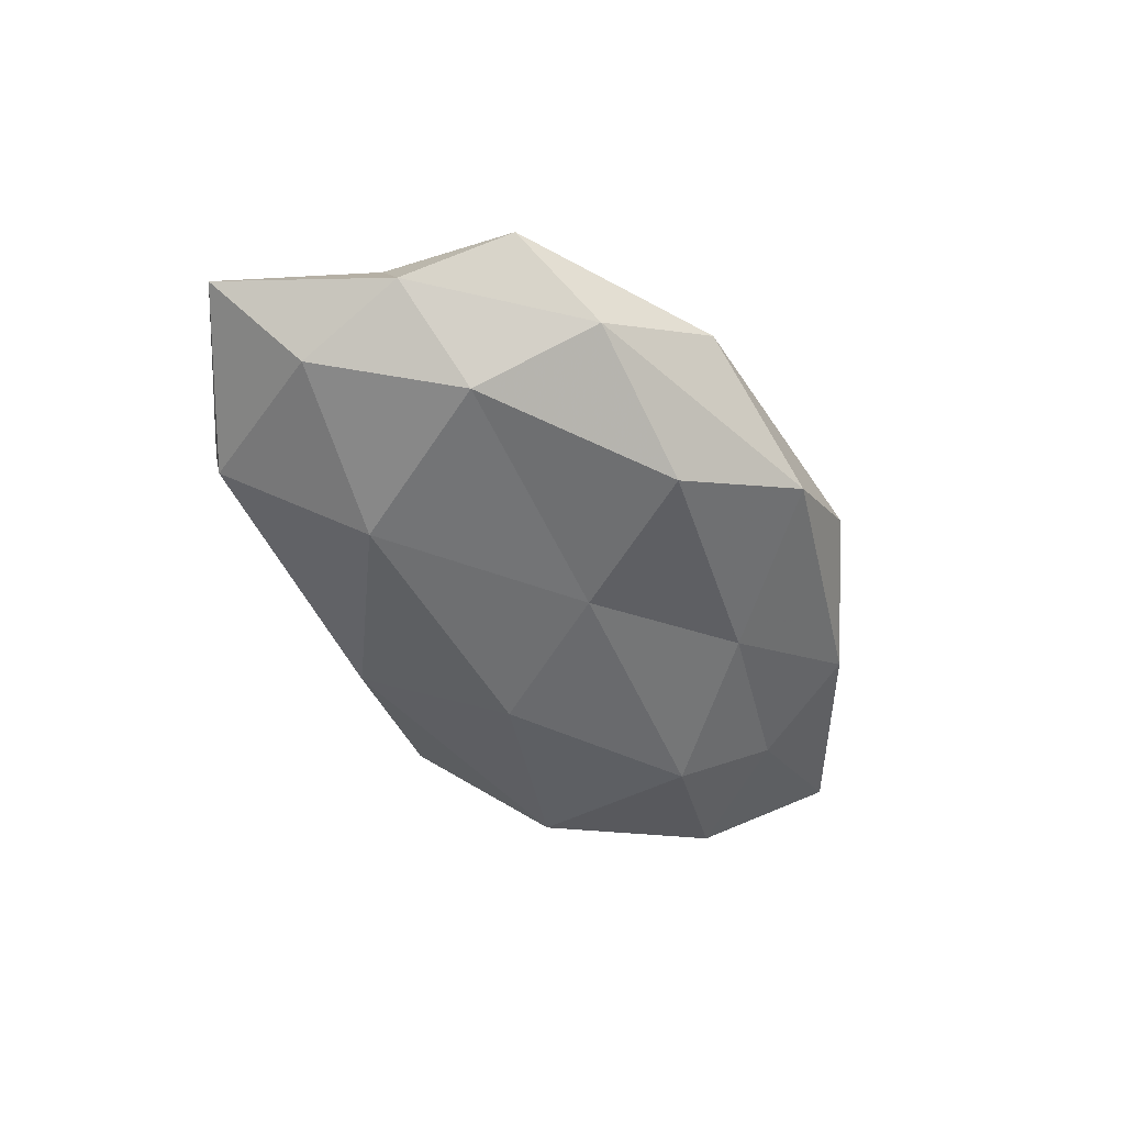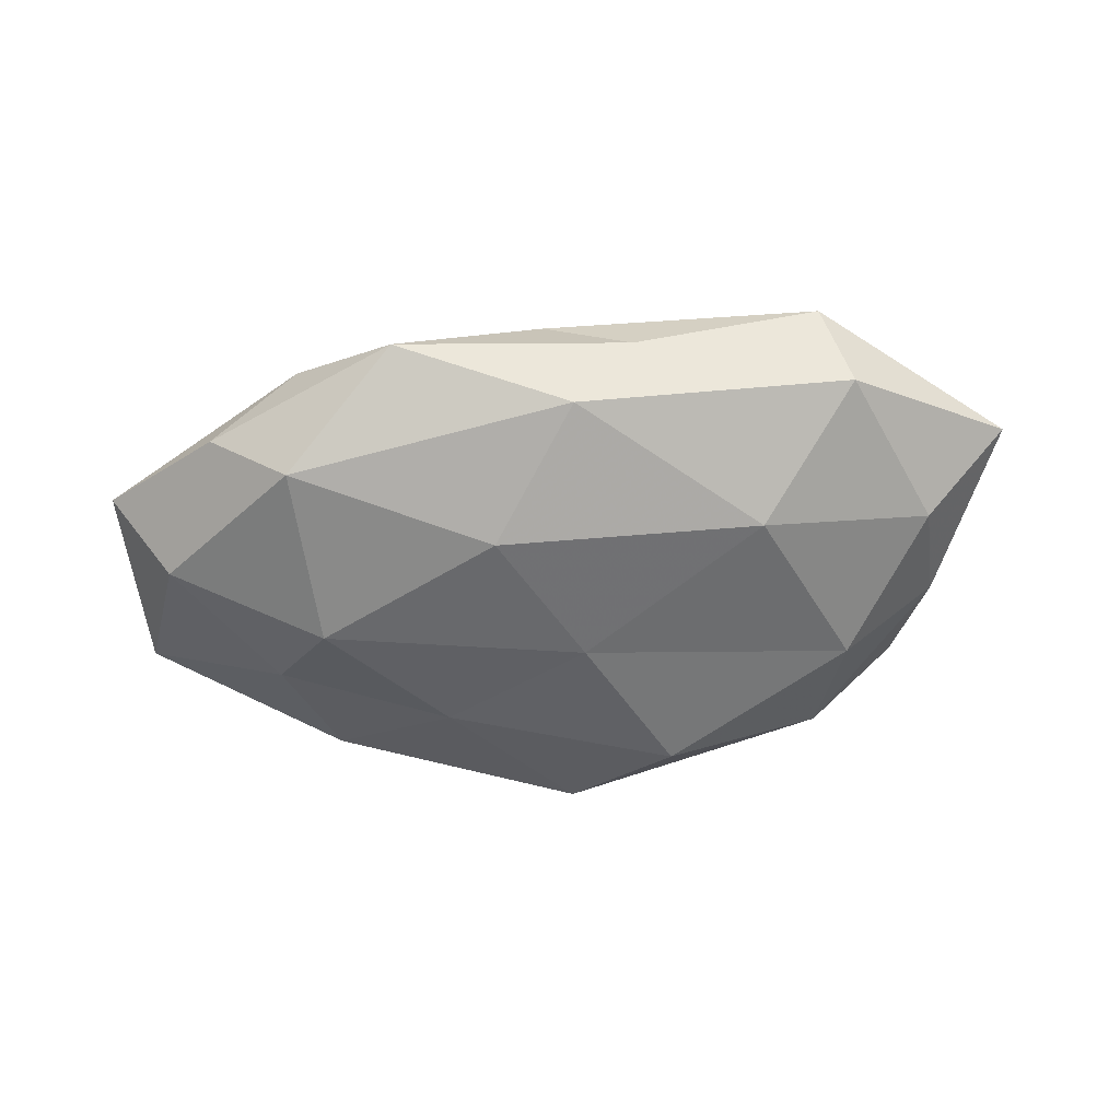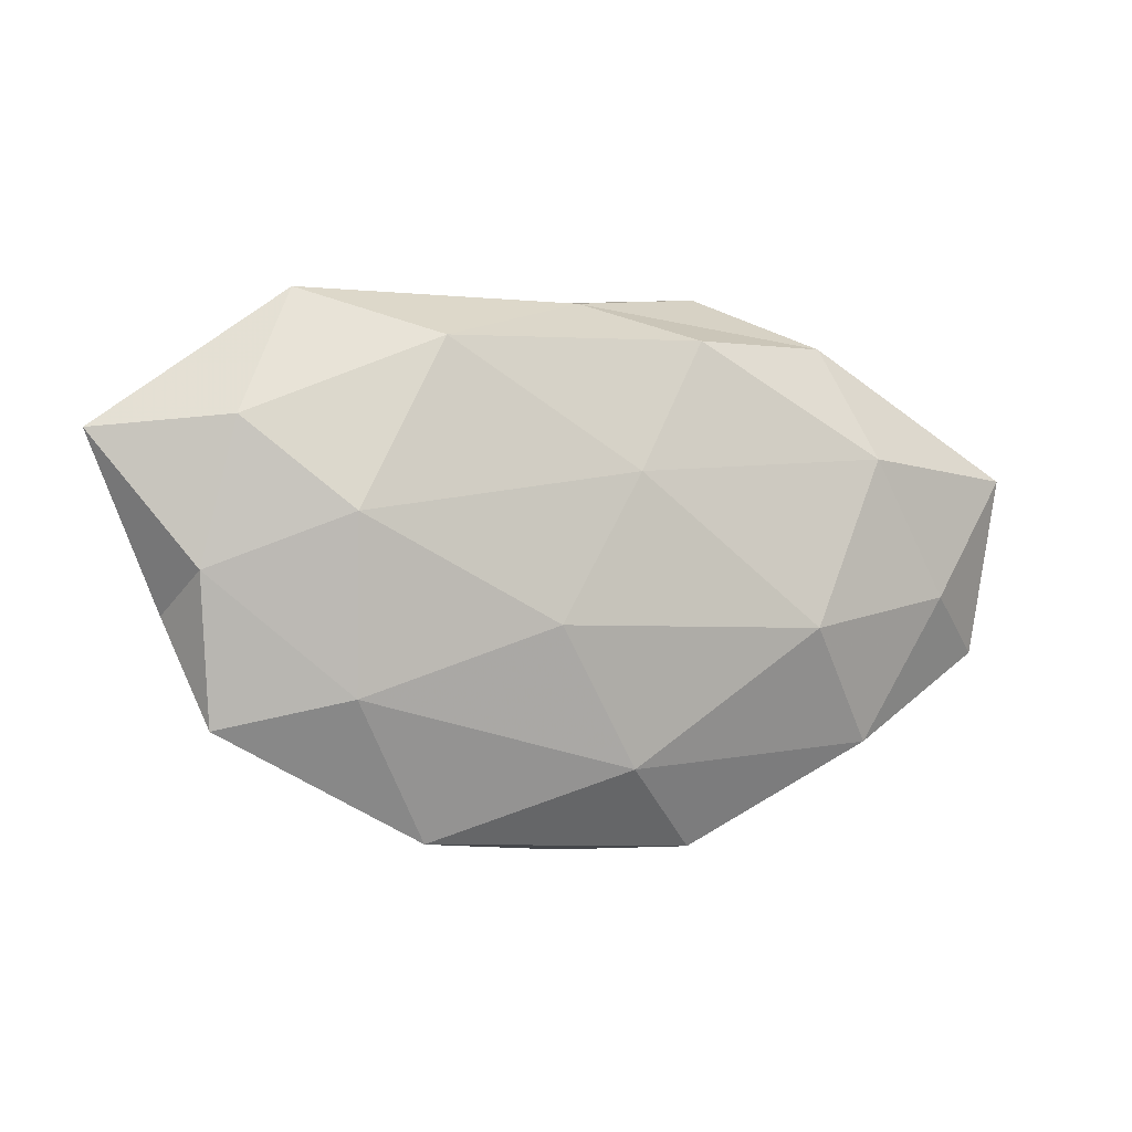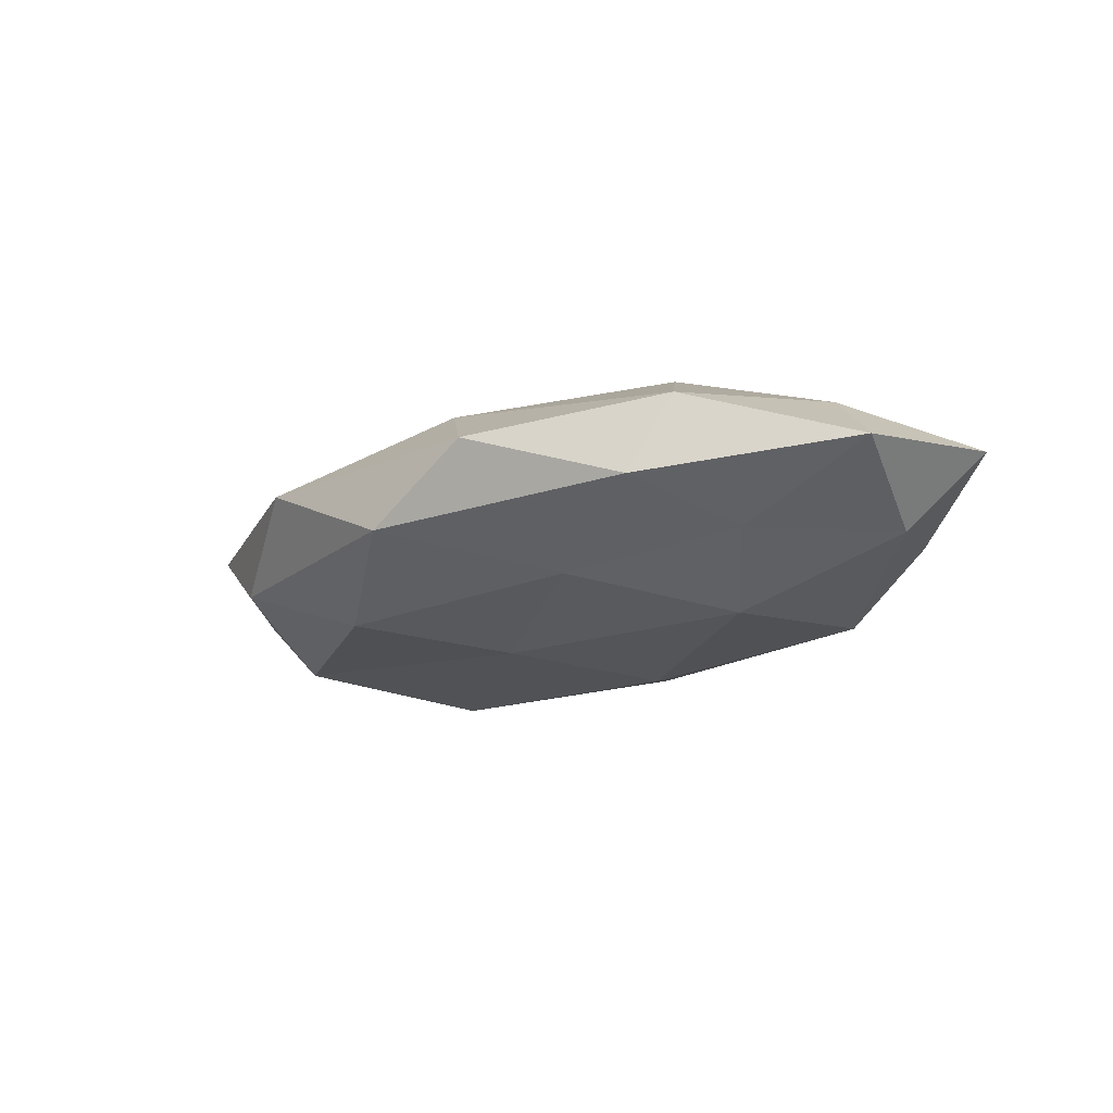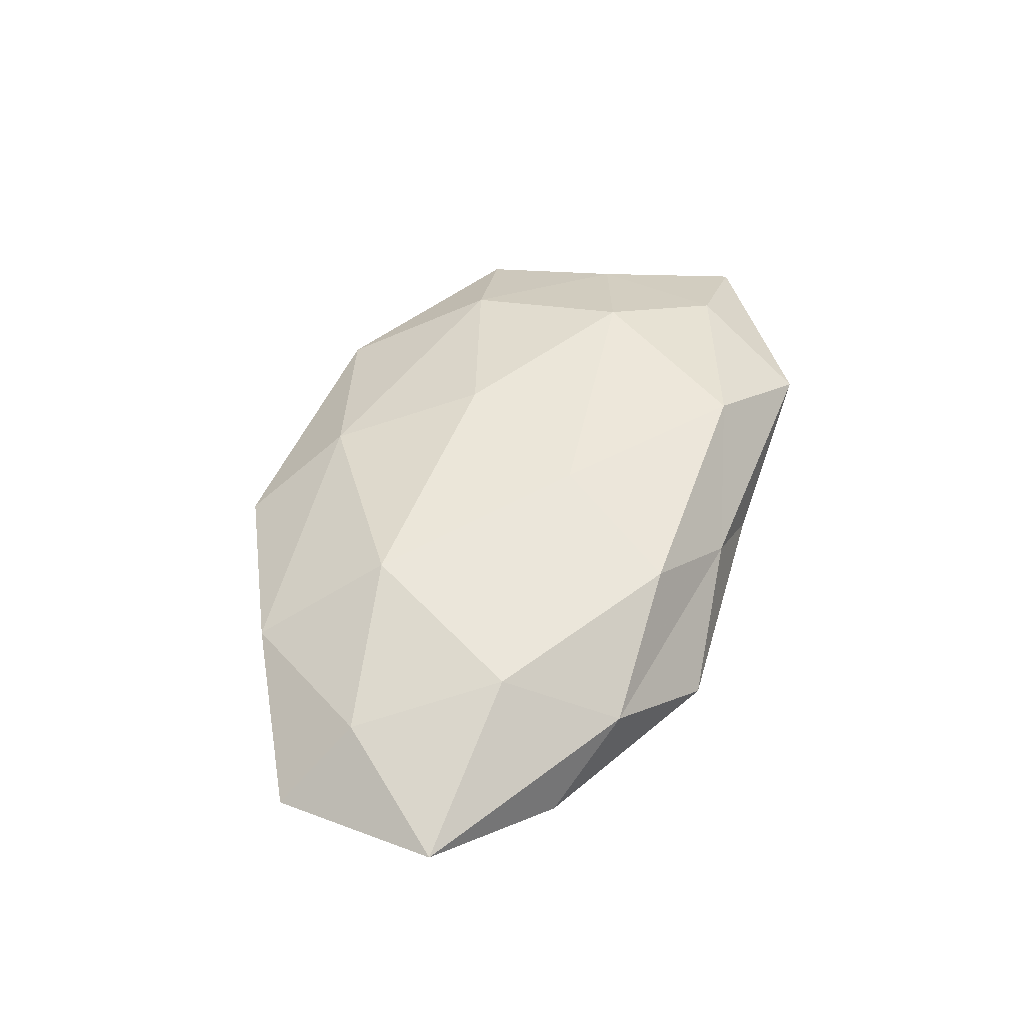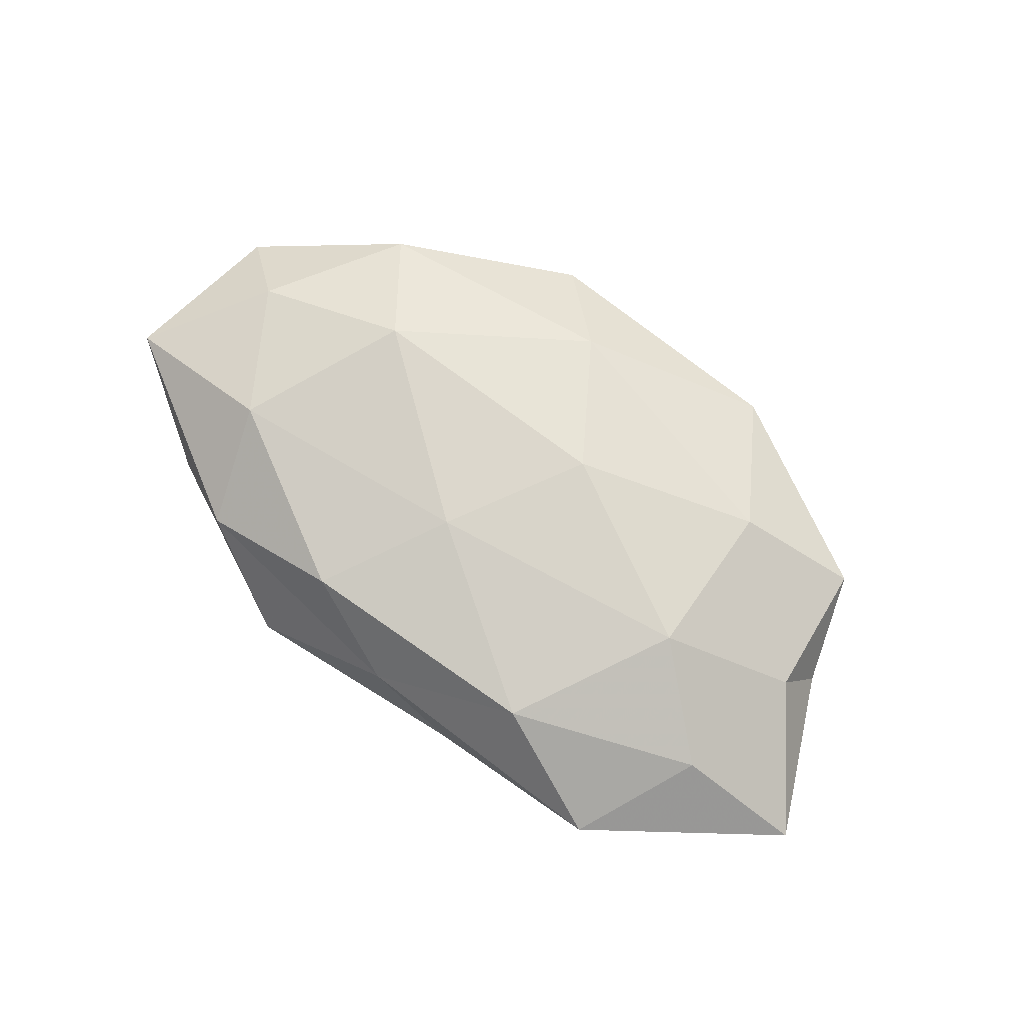
<metadata>
{"format":"obj","ext":"obj","renderer":"f3d","projection":"perspective","resolution":1024,"background":"white","views":[{"elev":-50.0,"azim":-58.7,"up":"+Z"},{"elev":-58.8,"azim":-175.2,"up":"+Z"},{"elev":-4.6,"azim":-20.0,"up":"+Y"},{"elev":-19.3,"azim":41.6,"up":"+Z"},{"elev":49.4,"azim":111.8,"up":"+Z"},{"elev":75.1,"azim":-142.5,"up":"+Z"}]}
</metadata>
<code>
v -0.01876 0.02271 0.01268
v 0.0144 -0.03478 0.002195
v -0.04761 -0.008475 -0.002287
v 0.05485 -0.01111 -0.001134
v -0.03565 -0.01115 -0.01177
v 0.02615 -0.009257 0.01424
v 0.05706 0.0104 0.00261
v 0.006851 0.01043 -0.0159
v -0.04649 0.005218 -0.007428
v 0.01767 0.03206 -0.003186
v -0.01254 -0.02521 -0.01273
v 0.04614 -0.004783 0.007188
v -0.02917 0.002449 0.01438
v 0.03616 -0.02239 0.005622
v 0.0491 0.004482 -0.007094
v -0.01142 0.02923 -0.001909
v -0.04295 -0.02137 0.003218
v 0.03097 0.02536 0.00478
v 0.03131 0.01984 -0.01166
v 0.03155 -0.02543 -0.003968
v 0.01238 0.02404 0.01189
v 0.001107 -0.03535 -0.006156
v 0.004538 -0.02563 0.01038
v -0.04488 -0.003828 0.00648
v -0.01833 -0.03405 0.003324
v 0.003552 0.008043 0.01527
v 0.02962 -0.002105 -0.01439
v -0.02562 0.009616 -0.01437
v 0.01585 -0.01822 -0.01043
v -0.04142 0.01325 0.008807
v -0.002699 -0.007102 -0.01418
v 0.03721 -0.01141 -0.007876
v 0.04168 0.02077 -0.003167
v -0.03182 -0.02622 -0.005099
v 0.03555 0.01126 0.01145
v -0.03772 0.02408 -0.006055
v -0.003971 0.02617 -0.01055
v -0.005888 -0.009537 0.01494
v -0.05698 0.01201 0.001098
v -0.02816 -0.01789 0.01062
v -0.0345 0.02867 0.004323
v -0.0003508 0.02888 0.004896
f 3 9 5
f 4 7 12
f 4 12 14
f 14 12 6
f 15 7 4
f 20 14 2
f 4 14 20
f 20 2 22
f 2 14 23
f 14 6 23
f 24 3 17
f 22 2 25
f 23 25 2
f 13 26 1
f 1 26 21
f 27 8 19
f 27 19 15
f 28 5 9
f 29 22 11
f 20 22 29
f 30 13 1
f 30 24 13
f 31 11 5
f 27 31 8
f 31 5 28
f 8 31 28
f 29 11 31
f 29 31 27
f 32 15 4
f 32 4 20
f 32 27 15
f 32 20 29
f 32 29 27
f 15 33 7
f 7 33 18
f 10 18 33
f 33 19 10
f 15 19 33
f 3 5 34
f 34 5 11
f 17 3 34
f 11 22 34
f 34 25 17
f 22 25 34
f 35 6 12
f 12 7 35
f 7 18 35
f 35 18 21
f 26 6 35
f 21 26 35
f 9 36 28
f 10 37 16
f 19 8 37
f 19 37 10
f 28 37 8
f 36 16 37
f 36 37 28
f 23 6 38
f 26 38 6
f 13 38 26
f 39 9 3
f 39 3 24
f 30 39 24
f 39 36 9
f 24 40 13
f 24 17 40
f 40 17 25
f 40 25 23
f 13 40 38
f 38 40 23
f 30 1 41
f 41 16 36
f 30 41 39
f 41 36 39
f 16 42 10
f 42 18 10
f 1 21 42
f 42 21 18
f 1 42 41
f 41 42 16

</code>
